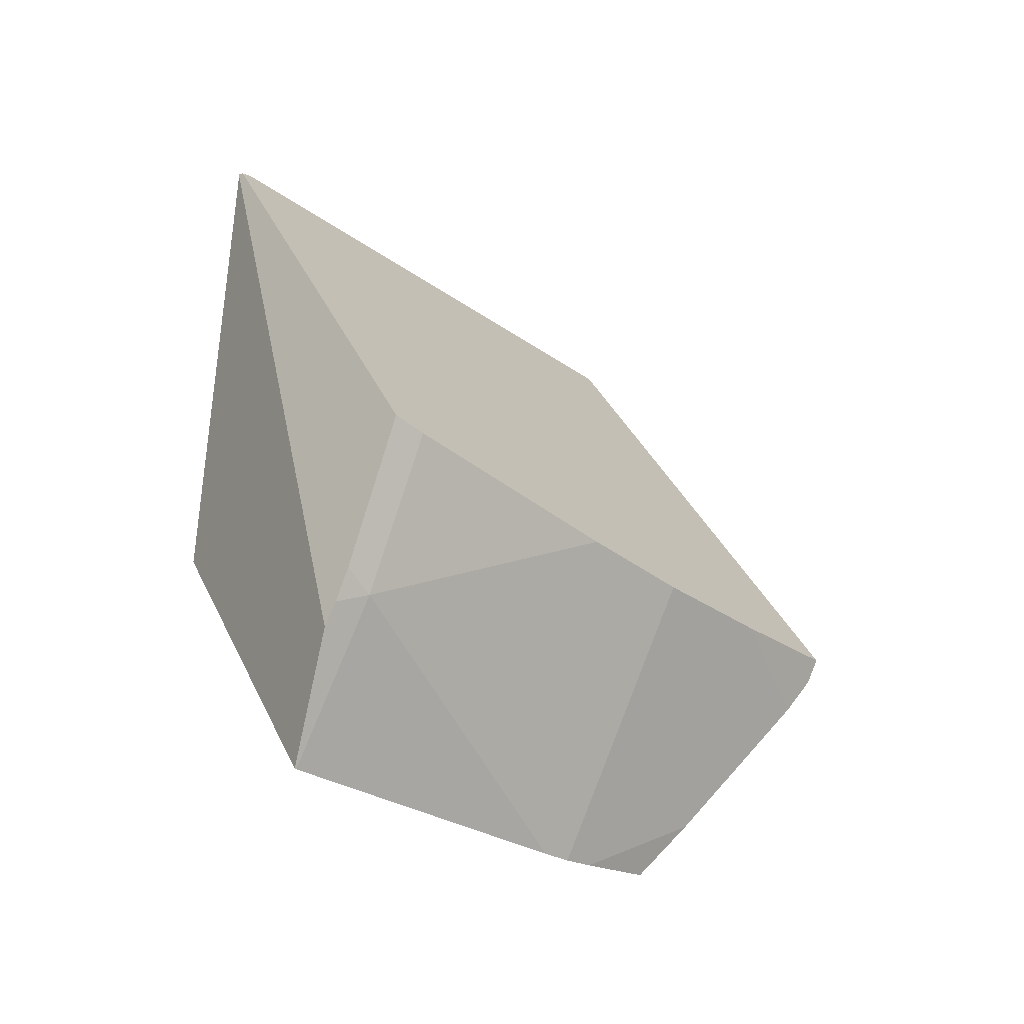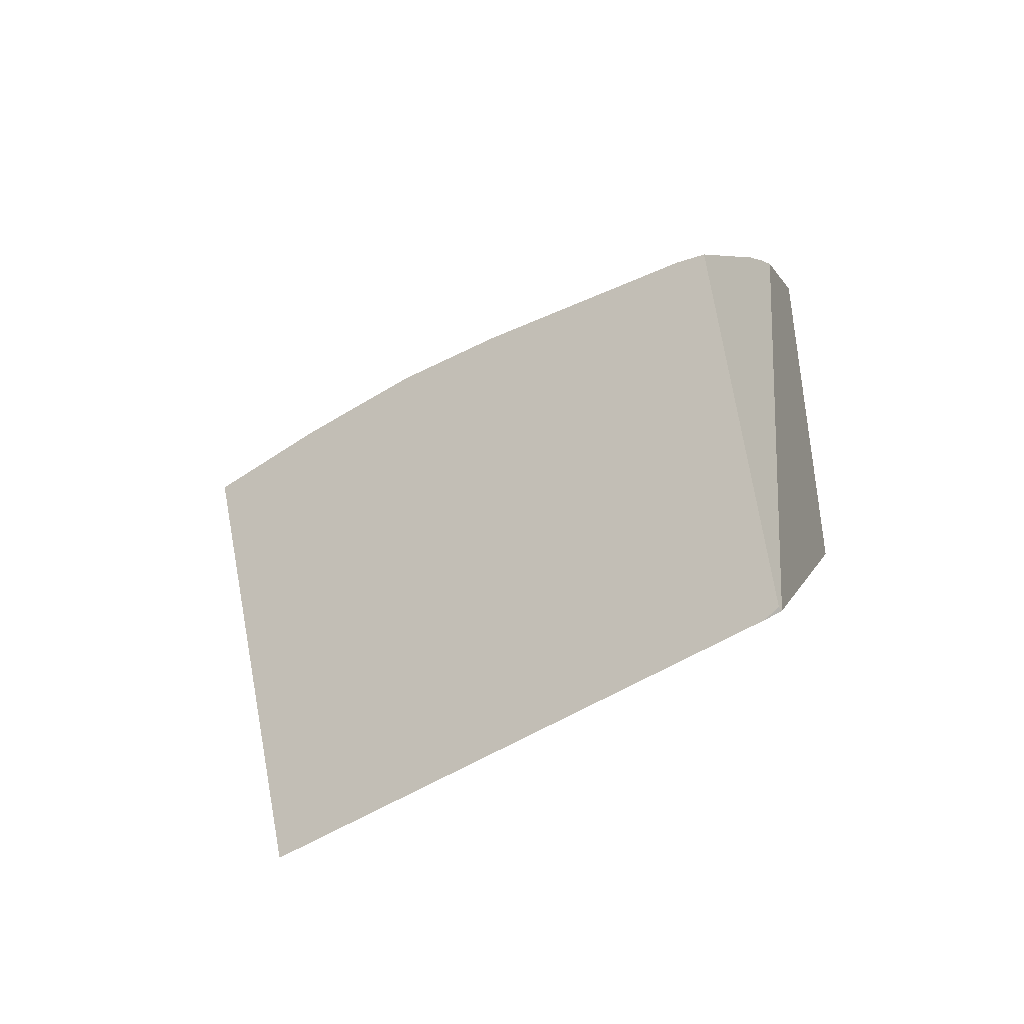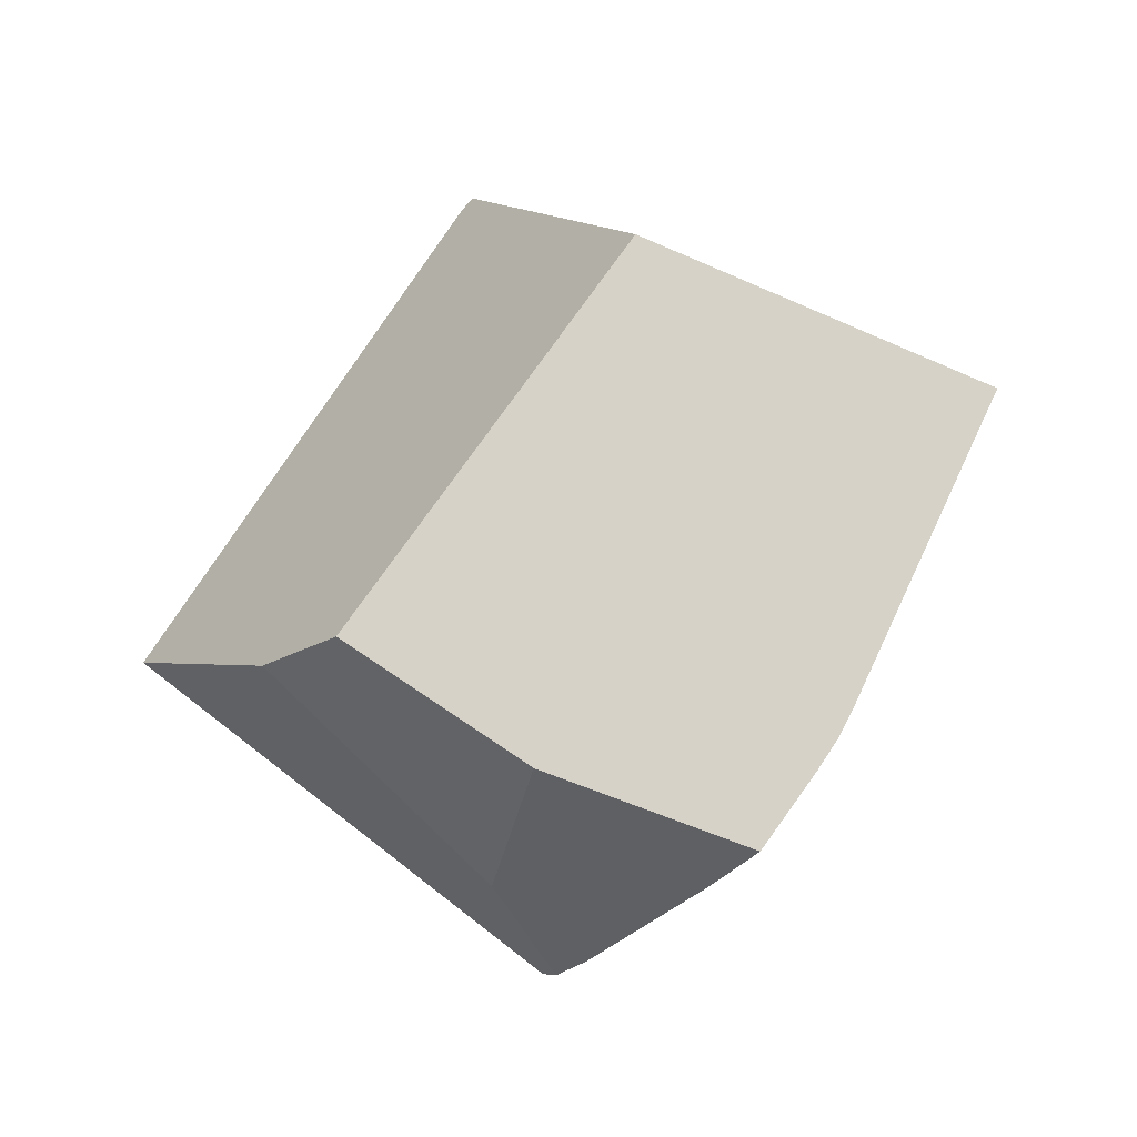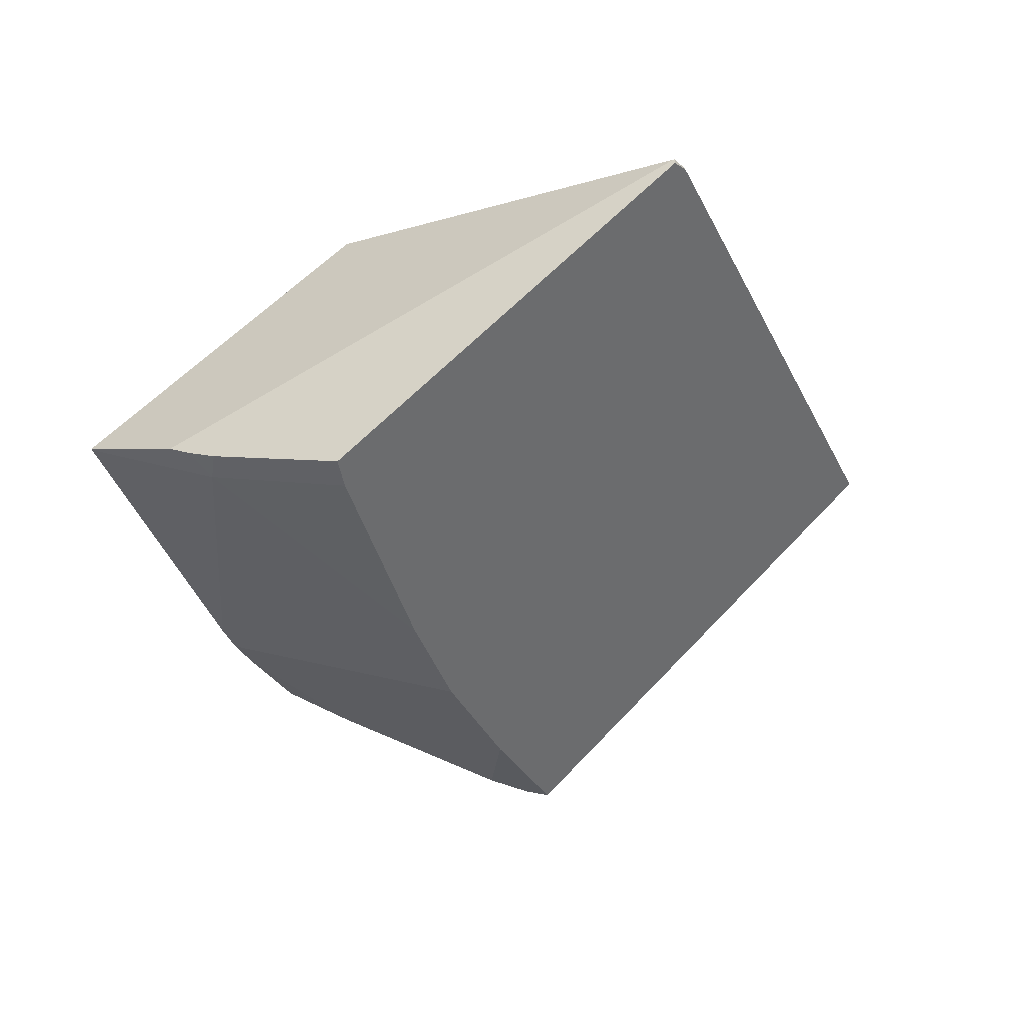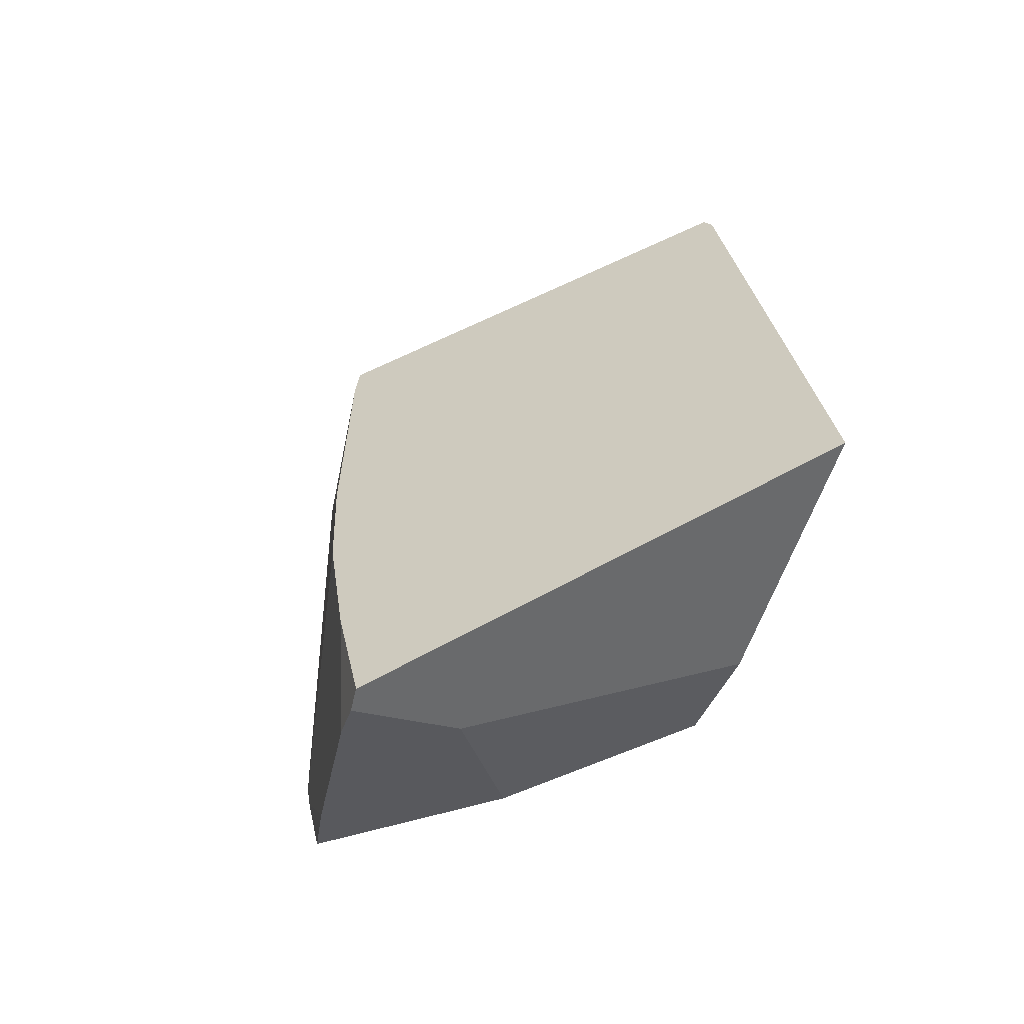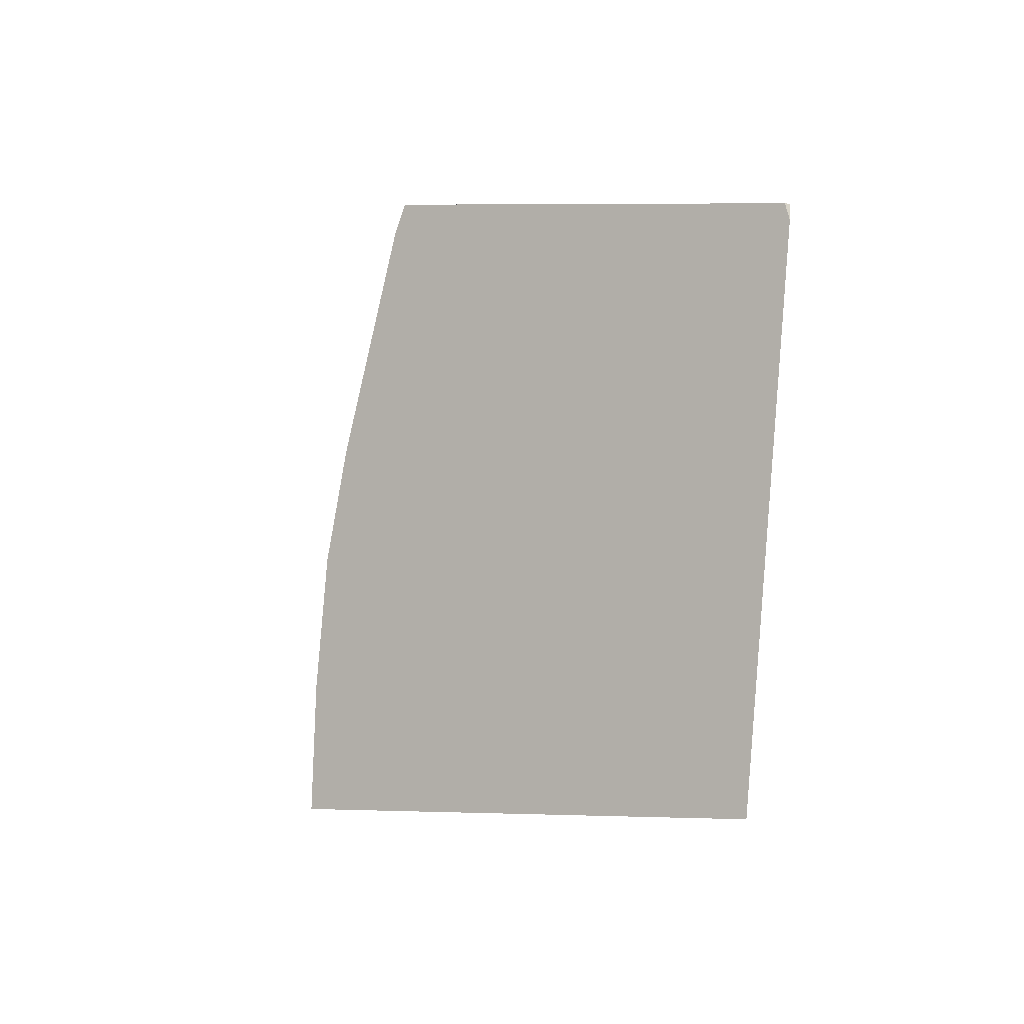
<metadata>
{"format":"obj","ext":"obj","renderer":"f3d","projection":"perspective","resolution":1024,"background":"white","views":[{"elev":16.4,"azim":110.6,"up":"+Y"},{"elev":76.0,"azim":-49.7,"up":"+Y"},{"elev":-69.4,"azim":23.5,"up":"+Y"},{"elev":-8.7,"azim":149.4,"up":"+Z"},{"elev":-3.5,"azim":-127.2,"up":"+Y"},{"elev":58.4,"azim":-113.0,"up":"+Y"}]}
</metadata>
<code>
g  Instance
v 4.973 -48.7 -8.544
v 5.562 -48.17 -8.069
v 5.878 -48.7 -7.985
v 5.562 -48.17 -8.069
v 5.634 -48.09 -7.994
v 5.878 -48.7 -7.985
v 5.878 -48.7 -7.985
v 5.634 -48.09 -7.994
v 5.92 -48.59 -7.923
v 5.878 -48.7 -7.985
v 5.92 -48.59 -7.923
v 5.98 -48.71 -7.898
v 4.062 -49.65 -9.108
v 3.921 -49.57 -9.158
v 4.259 -49.24 -8.986
v 4.259 -49.24 -8.986
v 3.921 -49.57 -9.158
v 3.859 -49.49 -9.177
v 4.062 -49.65 -9.108
v 4.259 -49.24 -8.986
v 4.635 -50 -8.828
v 4.635 -50 -8.828
v 4.259 -49.24 -8.986
v 5.122 -50 -8.576
v 5.122 -50 -8.576
v 4.259 -49.24 -8.986
v 5.225 -49.94 -8.521
v 5.225 -49.94 -8.521
v 4.259 -49.24 -8.986
v 4.661 -48.96 -8.765
v 5.311 -49.89 -8.461
v 5.225 -49.94 -8.521
v 5.878 -48.7 -7.985
v 5.878 -48.7 -7.985
v 5.225 -49.94 -8.521
v 4.973 -48.7 -8.544
v 4.973 -48.7 -8.544
v 5.225 -49.94 -8.521
v 4.661 -48.96 -8.765
v 5.311 -49.89 -8.461
v 5.878 -48.7 -7.985
v 6.159 -49.29 -7.812
v 6.159 -49.29 -7.812
v 5.878 -48.7 -7.985
v 6.163 -49.29 -7.808
v 6.163 -49.29 -7.808
v 5.878 -48.7 -7.985
v 6.021 -48.79 -7.872
v 6.021 -48.79 -7.872
v 5.878 -48.7 -7.985
v 5.98 -48.71 -7.898
v 5.122 -50 -8.576
v 4.858 -50.14 -8.706
v 4.635 -50 -8.828
v 4.555 -47.43 -6.832
v 5.206 -48.9 -6.904
v 6.021 -48.79 -7.872
v 6.021 -48.79 -7.872
v 5.206 -48.9 -6.904
v 6.163 -49.29 -7.808
v 5.225 -49.94 -8.521
v 5.311 -49.89 -8.461
v 5.122 -50 -8.576
v 5.122 -50 -8.576
v 5.311 -49.89 -8.461
v 4.858 -50.14 -8.706
v 4.858 -50.14 -8.706
v 5.311 -49.89 -8.461
v 4.253 -49.94 -8.213
v 4.253 -49.94 -8.213
v 5.311 -49.89 -8.461
v 3.776 -49.65 -7.614
v 3.776 -49.65 -7.614
v 5.311 -49.89 -8.461
v 5.206 -48.9 -6.904
v 5.206 -48.9 -6.904
v 5.311 -49.89 -8.461
v 6.163 -49.29 -7.808
v 6.163 -49.29 -7.808
v 5.311 -49.89 -8.461
v 6.159 -49.29 -7.812
v 4.493 -47.44 -6.858
v 4.551 -47.42 -6.832
v 4.557 -47.42 -6.849
v 3.871 -49.64 -8.701
v 4.253 -49.94 -8.213
v 3.427 -49.4 -7.694
v 3.427 -49.4 -7.694
v 4.253 -49.94 -8.213
v 3.776 -49.65 -7.614
v 2.778 -48.6 -7.766
v 3.859 -49.49 -9.177
v 3.427 -49.4 -7.694
v 3.427 -49.4 -7.694
v 3.859 -49.49 -9.177
v 3.871 -49.64 -8.701
v 3.871 -49.64 -8.701
v 3.859 -49.49 -9.177
v 3.921 -49.57 -9.158
v 4.551 -47.42 -6.832
v 4.493 -47.44 -6.858
v 4.555 -47.43 -6.832
v 4.555 -47.43 -6.832
v 4.493 -47.44 -6.858
v 5.206 -48.9 -6.904
v 5.206 -48.9 -6.904
v 4.493 -47.44 -6.858
v 3.776 -49.65 -7.614
v 3.776 -49.65 -7.614
v 4.493 -47.44 -6.858
v 3.427 -49.4 -7.694
v 3.427 -49.4 -7.694
v 4.493 -47.44 -6.858
v 2.778 -48.6 -7.766
v 5.562 -48.17 -8.069
v 4.973 -48.7 -8.544
v 5.634 -48.09 -7.994
v 5.634 -48.09 -7.994
v 4.973 -48.7 -8.544
v 4.557 -47.42 -6.849
v 4.557 -47.42 -6.849
v 4.973 -48.7 -8.544
v 4.493 -47.44 -6.858
v 4.493 -47.44 -6.858
v 4.973 -48.7 -8.544
v 2.778 -48.6 -7.766
v 2.778 -48.6 -7.766
v 4.973 -48.7 -8.544
v 3.859 -49.49 -9.177
v 3.859 -49.49 -9.177
v 4.973 -48.7 -8.544
v 4.259 -49.24 -8.986
v 4.259 -49.24 -8.986
v 4.973 -48.7 -8.544
v 4.661 -48.96 -8.765
v 3.921 -49.57 -9.158
v 4.062 -49.65 -9.108
v 3.871 -49.64 -8.701
v 3.871 -49.64 -8.701
v 4.062 -49.65 -9.108
v 4.253 -49.94 -8.213
v 4.253 -49.94 -8.213
v 4.062 -49.65 -9.108
v 4.858 -50.14 -8.706
v 4.858 -50.14 -8.706
v 4.062 -49.65 -9.108
v 4.635 -50 -8.828
v 5.98 -48.71 -7.898
v 5.92 -48.59 -7.923
v 6.021 -48.79 -7.872
v 6.021 -48.79 -7.872
v 5.92 -48.59 -7.923
v 4.555 -47.43 -6.832
v 4.555 -47.43 -6.832
v 5.92 -48.59 -7.923
v 4.551 -47.42 -6.832
v 4.551 -47.42 -6.832
v 5.92 -48.59 -7.923
v 4.557 -47.42 -6.849
v 4.557 -47.42 -6.849
v 5.92 -48.59 -7.923
v 5.634 -48.09 -7.994
f 1 2 3
f 4 5 6
f 7 8 9
f 10 11 12
f 13 14 15
f 16 17 18
f 19 20 21
f 22 23 24
f 25 26 27
f 28 29 30
f 31 32 33
f 34 35 36
f 37 38 39
f 40 41 42
f 43 44 45
f 46 47 48
f 49 50 51
f 52 53 54
f 55 56 57
f 58 59 60
f 61 62 63
f 64 65 66
f 67 68 69
f 70 71 72
f 73 74 75
f 76 77 78
f 79 80 81
f 82 83 84
f 85 86 87
f 88 89 90
f 91 92 93
f 94 95 96
f 97 98 99
f 100 101 102
f 103 104 105
f 106 107 108
f 109 110 111
f 112 113 114
f 115 116 117
f 118 119 120
f 121 122 123
f 124 125 126
f 127 128 129
f 130 131 132
f 133 134 135
f 136 137 138
f 139 140 141
f 142 143 144
f 145 146 147
f 148 149 150
f 151 152 153
f 154 155 156
f 157 158 159
f 160 161 162

</code>
